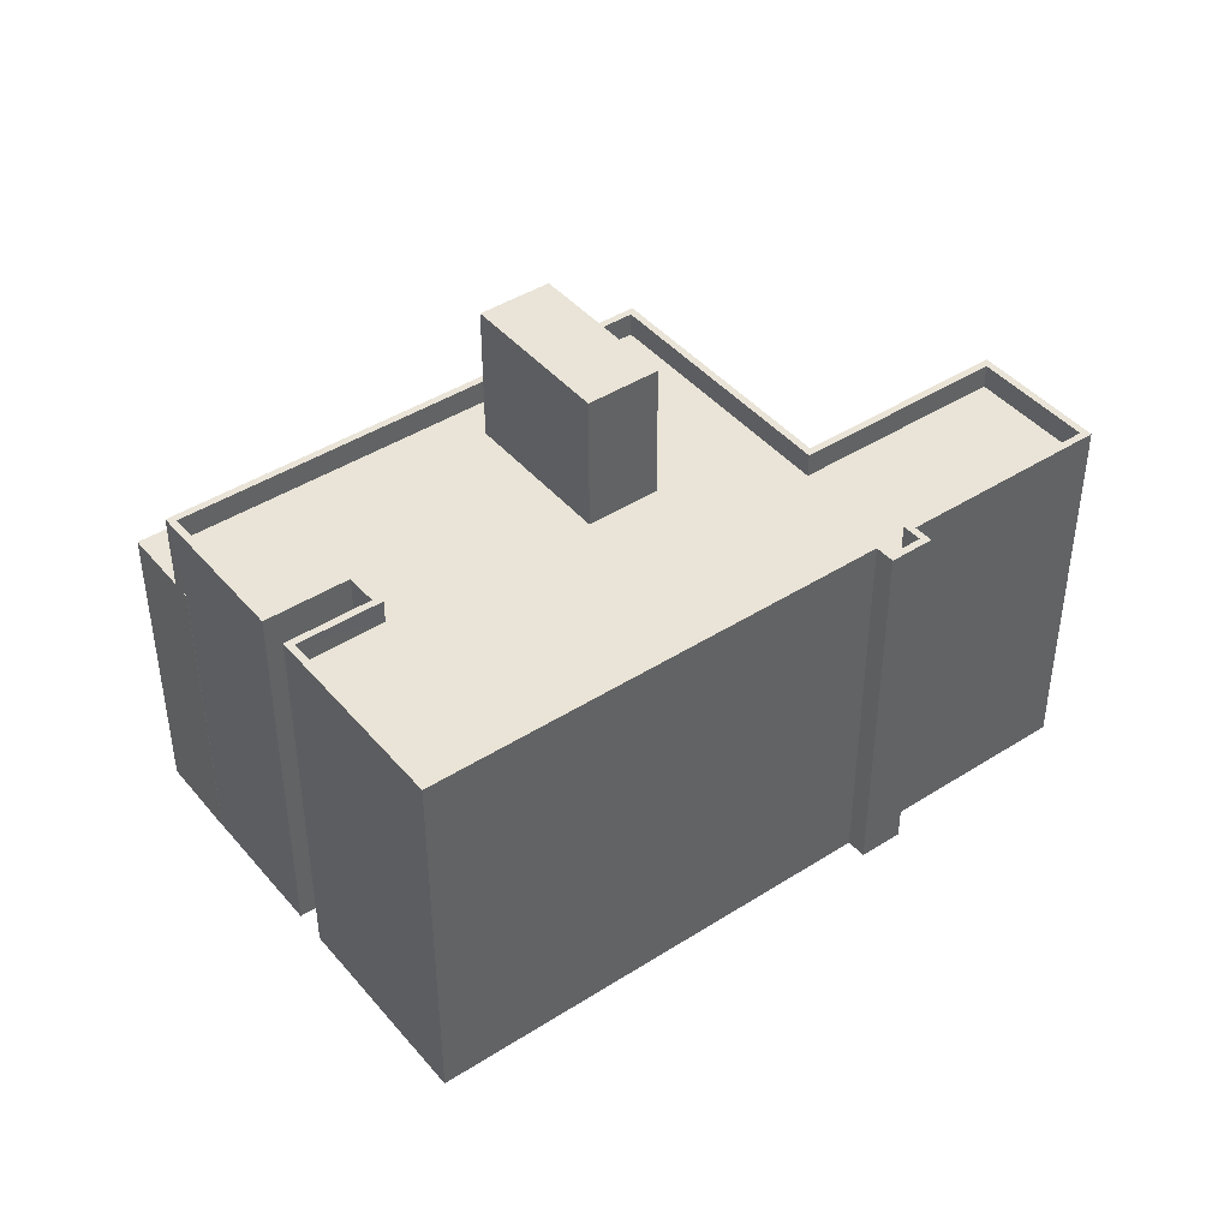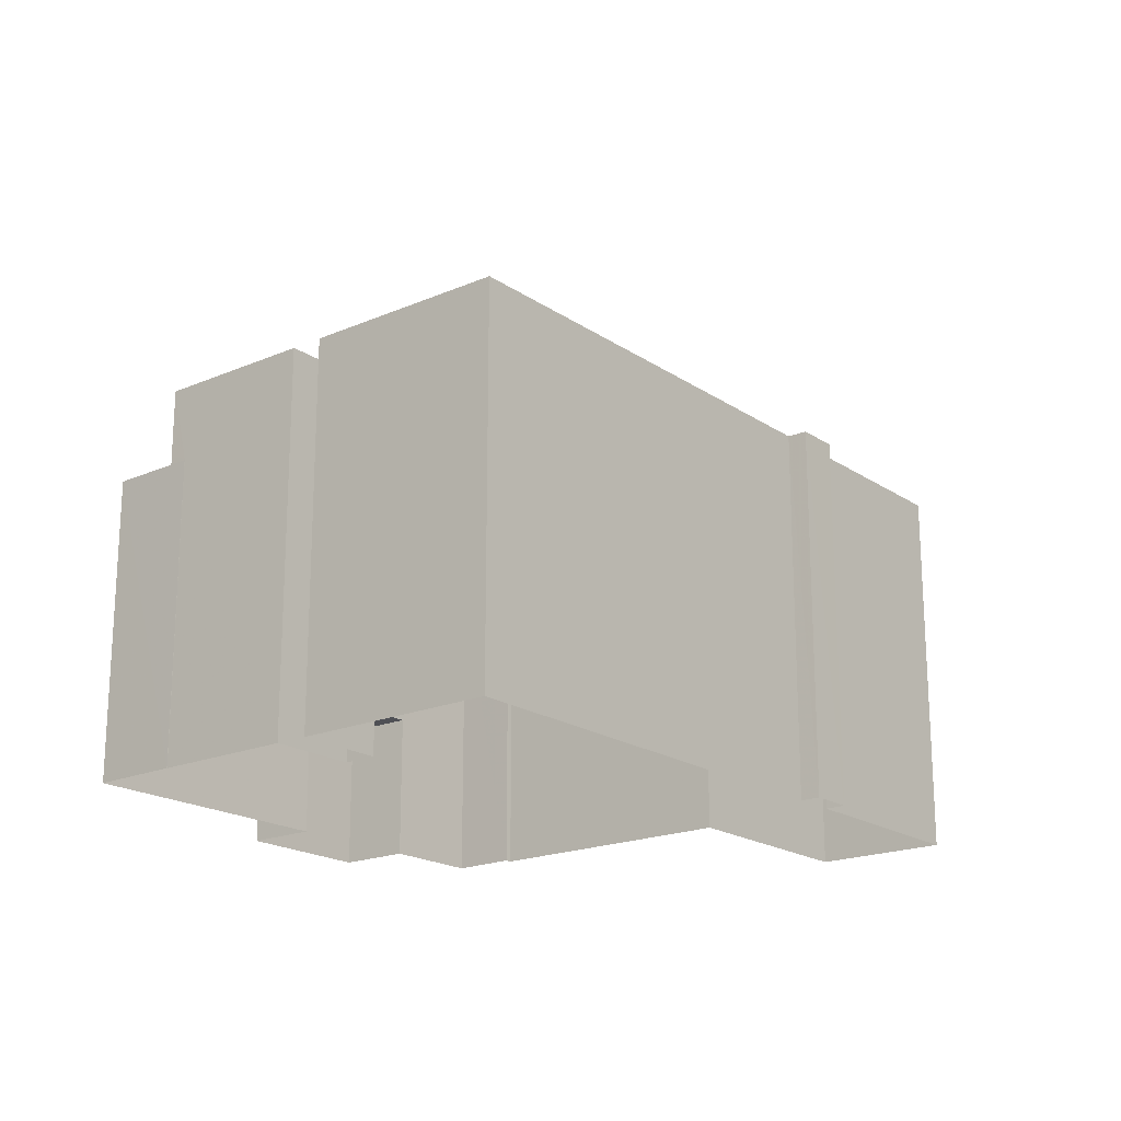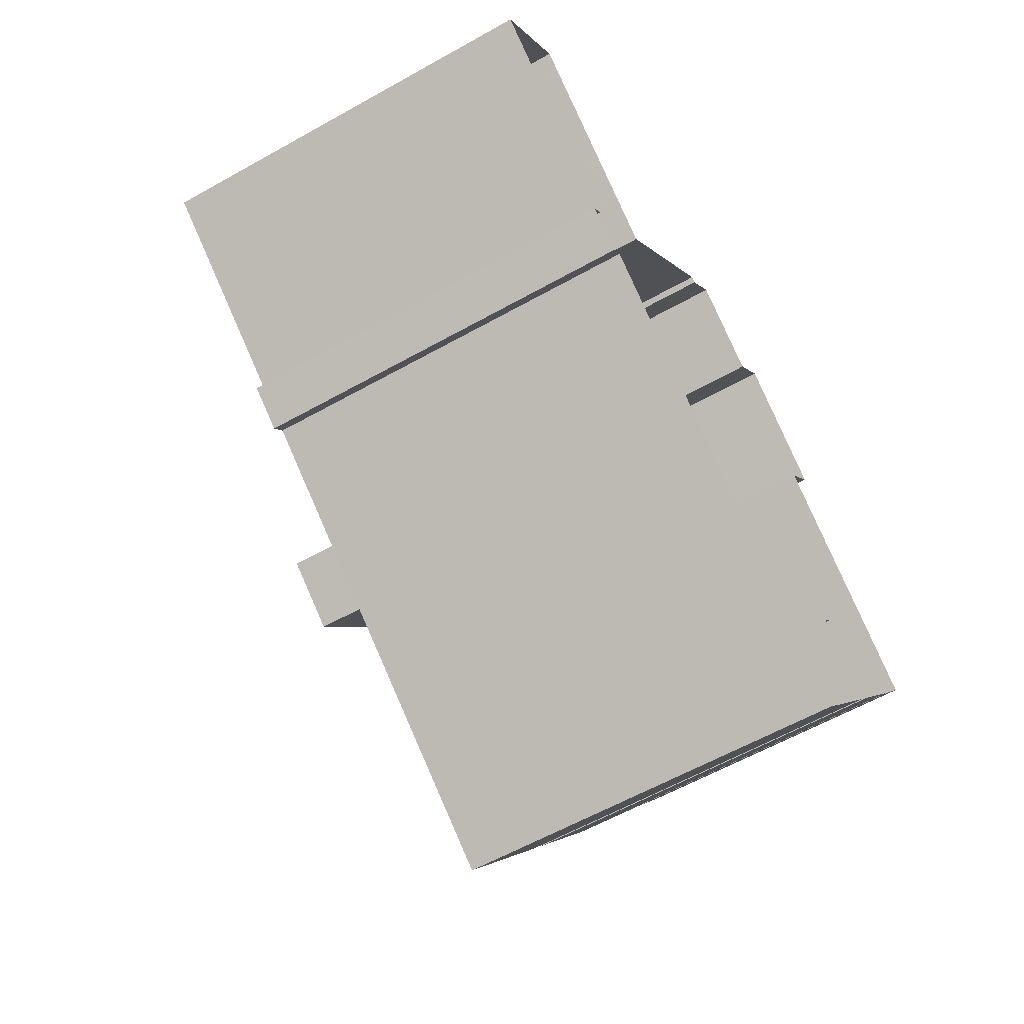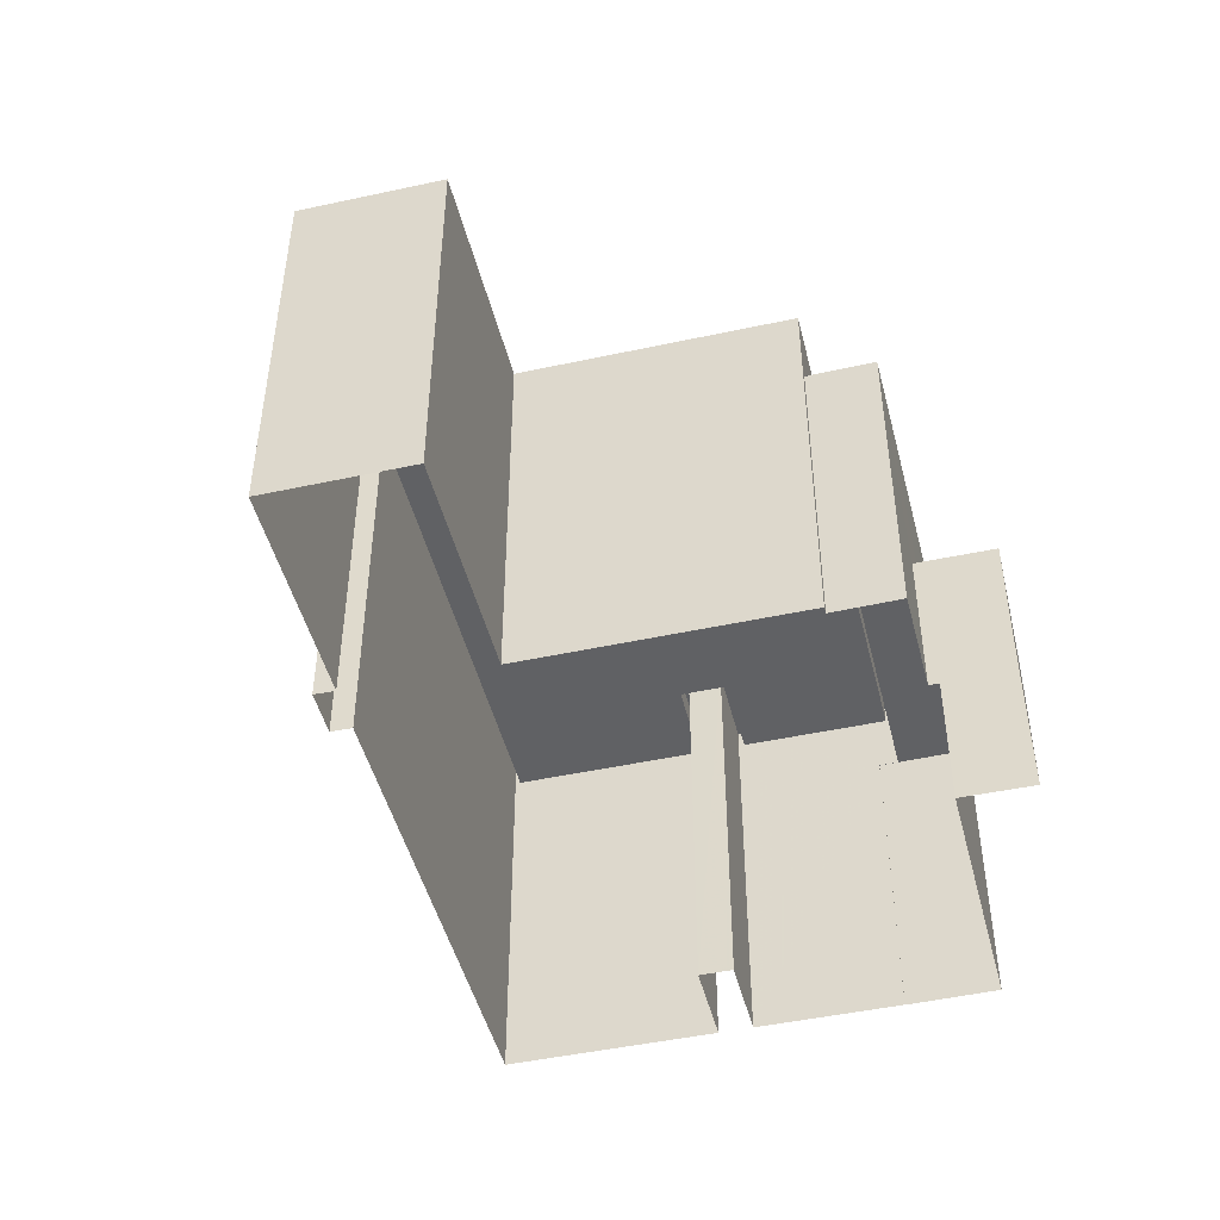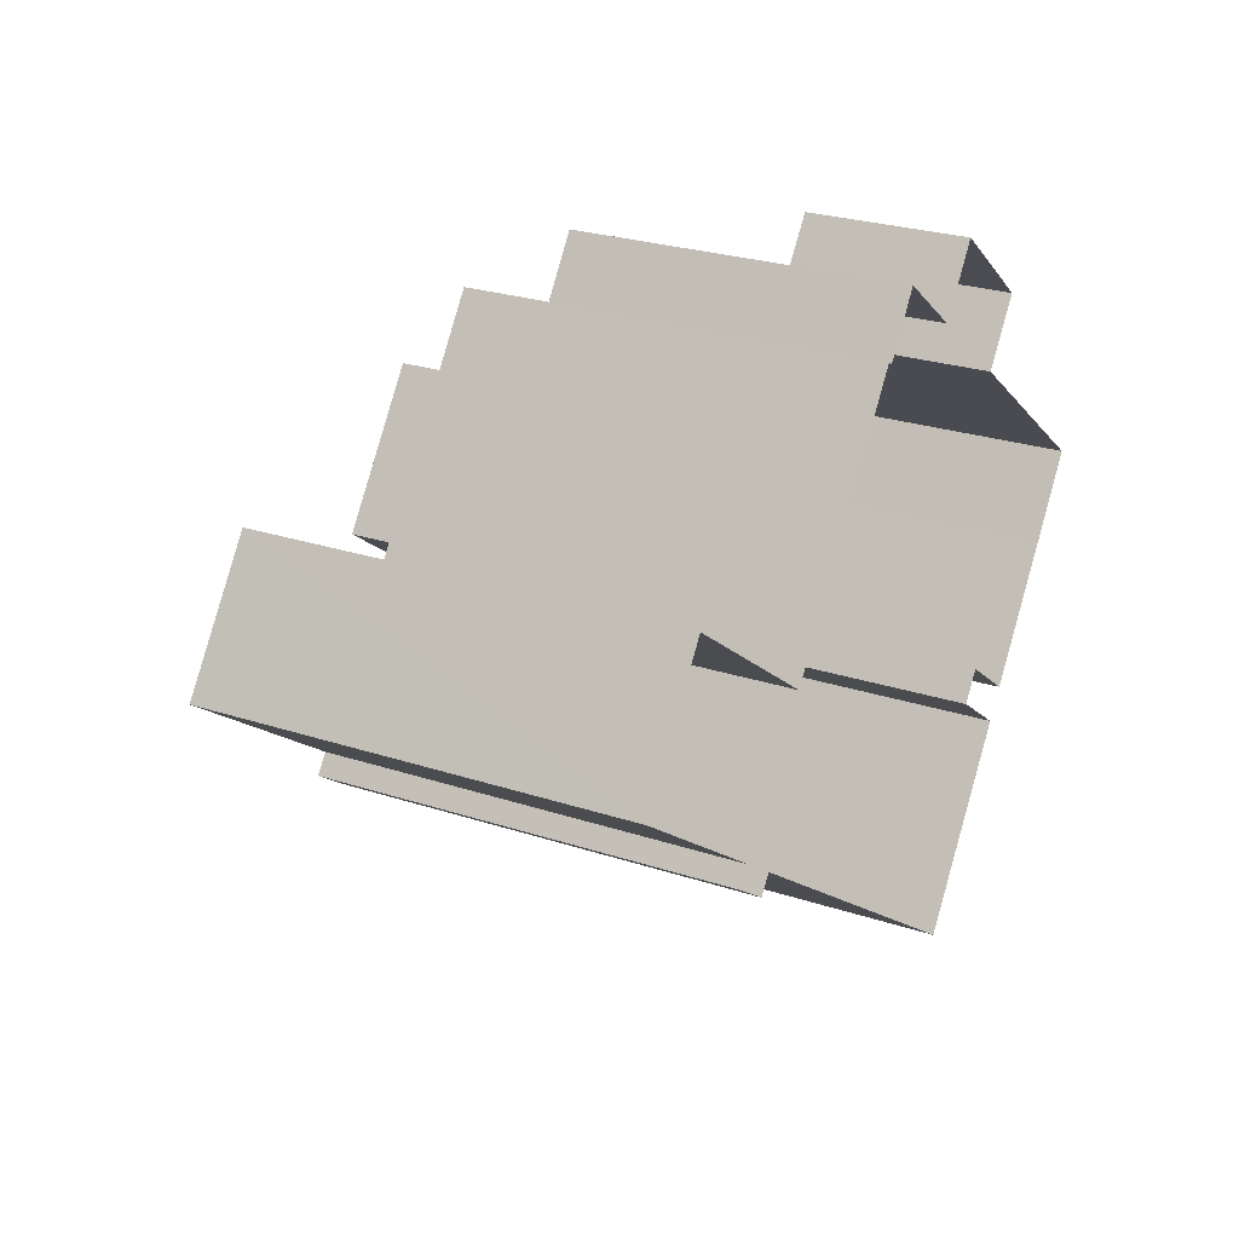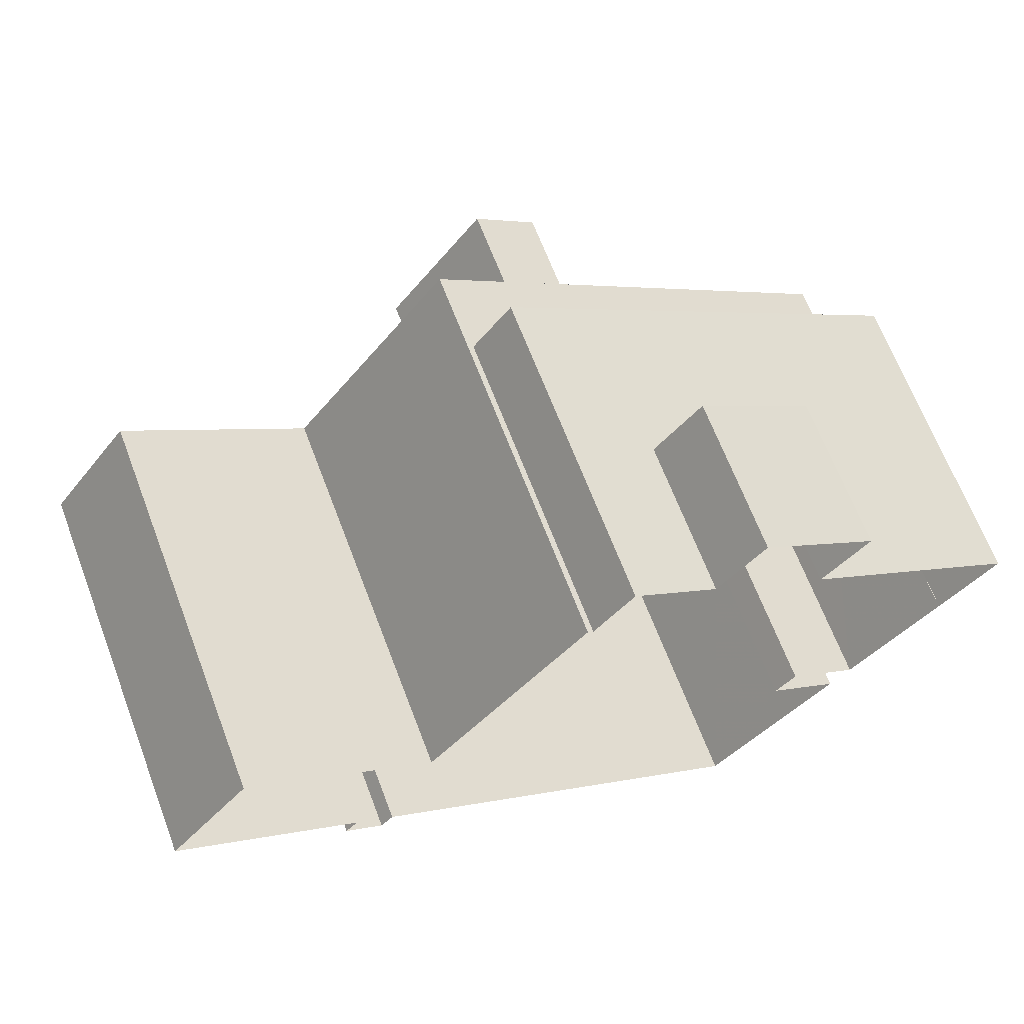
<metadata>
{"format":"obj","ext":"obj","renderer":"f3d","projection":"perspective","resolution":1024,"background":"white","views":[{"elev":43.3,"azim":-1.1,"up":"+Z"},{"elev":-19.3,"azim":-15.3,"up":"+Z"},{"elev":-60.6,"azim":119.8,"up":"+Y"},{"elev":-46.9,"azim":139.7,"up":"+Z"},{"elev":26.2,"azim":117.5,"up":"+Y"},{"elev":66.9,"azim":159.1,"up":"+Y"}]}
</metadata>
<code>
v -1.131e+04 -3.775e+04 30.96
v -1.131e+04 -3.775e+04 30.96
v -1.131e+04 -3.776e+04 30.96
v -1.131e+04 -3.776e+04 30.96
v -1.131e+04 -3.776e+04 30.96
v -1.132e+04 -3.775e+04 30.96
v -1.132e+04 -3.776e+04 30.96
v -1.132e+04 -3.775e+04 30.96
v -1.133e+04 -3.775e+04 30.96
v -1.133e+04 -3.774e+04 30.96
v -1.133e+04 -3.775e+04 30.96
v -1.133e+04 -3.774e+04 30.96
v -1.134e+04 -3.775e+04 30.96
v -1.131e+04 -3.776e+04 30.96
v -1.133e+04 -3.777e+04 30.96
v -1.133e+04 -3.776e+04 30.96
v -1.134e+04 -3.776e+04 30.96
v -1.134e+04 -3.776e+04 30.96
v -1.134e+04 -3.776e+04 30.96
v -1.134e+04 -3.777e+04 30.96
v -1.133e+04 -3.776e+04 30.96
v -1.134e+04 -3.776e+04 30.96
v -1.133e+04 -3.775e+04 37.12
v -1.133e+04 -3.774e+04 37.12
v -1.134e+04 -3.775e+04 37.12
v -1.133e+04 -3.775e+04 37.12
v -1.133e+04 -3.774e+04 43.65
v -1.134e+04 -3.776e+04 43.65
v -1.132e+04 -3.775e+04 43.65
v -1.134e+04 -3.776e+04 43.65
v -1.134e+04 -3.776e+04 43.65
v -1.134e+04 -3.776e+04 43.65
v -1.131e+04 -3.776e+04 46.87
v -1.131e+04 -3.776e+04 46.87
v -1.131e+04 -3.776e+04 46.87
v -1.131e+04 -3.775e+04 46.87
v -1.131e+04 -3.775e+04 46.87
v -1.131e+04 -3.776e+04 46.87
v -1.132e+04 -3.776e+04 45.87
v -1.131e+04 -3.776e+04 45.87
v -1.131e+04 -3.775e+04 45.87
v -1.132e+04 -3.776e+04 45.87
v -1.132e+04 -3.775e+04 45.87
v -1.131e+04 -3.775e+04 45.87
v -1.133e+04 -3.775e+04 45.87
v -1.133e+04 -3.775e+04 45.87
v -1.131e+04 -3.776e+04 45.87
v -1.131e+04 -3.776e+04 45.87
v -1.132e+04 -3.776e+04 45.87
v -1.131e+04 -3.776e+04 45.87
v -1.133e+04 -3.777e+04 45.87
v -1.133e+04 -3.776e+04 45.87
v -1.134e+04 -3.777e+04 45.87
v -1.133e+04 -3.776e+04 45.87
v -1.134e+04 -3.776e+04 45.87
v -1.133e+04 -3.775e+04 45.87
v -1.134e+04 -3.776e+04 45.87
v -1.133e+04 -3.776e+04 45.87
v -1.133e+04 -3.777e+04 46.87
v -1.131e+04 -3.776e+04 46.87
v -1.133e+04 -3.777e+04 46.87
v -1.131e+04 -3.776e+04 46.87
v -1.131e+04 -3.776e+04 46.87
v -1.131e+04 -3.776e+04 46.87
v -1.134e+04 -3.777e+04 46.87
v -1.134e+04 -3.777e+04 46.87
v -1.133e+04 -3.776e+04 46.87
v -1.133e+04 -3.776e+04 46.87
v -1.133e+04 -3.776e+04 46.87
v -1.133e+04 -3.776e+04 46.87
v -1.134e+04 -3.776e+04 46.87
v -1.134e+04 -3.776e+04 46.87
v -1.132e+04 -3.775e+04 46.87
v -1.132e+04 -3.775e+04 46.87
v -1.134e+04 -3.776e+04 46.87
v -1.134e+04 -3.776e+04 46.87
v -1.132e+04 -3.776e+04 46.87
v -1.132e+04 -3.776e+04 46.87
v -1.131e+04 -3.775e+04 46.87
v -1.131e+04 -3.775e+04 46.87
v -1.133e+04 -3.775e+04 51.57
v -1.133e+04 -3.776e+04 51.57
v -1.132e+04 -3.776e+04 51.57
v -1.133e+04 -3.775e+04 51.57
f 1 2 3
f 3 4 5
f 6 7 8
f 9 10 8
f 7 1 3
f 11 12 9
f 13 12 11
f 14 3 5
f 15 16 14
f 17 18 11
f 19 18 17
f 20 16 15
f 17 21 22
f 16 21 7
f 8 7 9
f 7 3 14
f 9 7 11
f 16 7 14
f 17 11 21
f 7 21 11
f 23 24 25
f 23 26 24
f 27 28 29
f 30 31 32
f 29 28 30
f 28 31 30
f 33 34 35
f 34 36 37
f 35 34 38
f 34 37 38
f 39 40 41
f 42 39 43
f 41 40 44
f 43 45 46
f 47 40 48
f 42 43 46
f 42 49 39
f 49 50 39
f 50 48 40
f 39 50 40
f 51 49 52
f 53 51 52
f 54 49 42
f 55 56 45
f 57 58 55
f 45 56 46
f 52 54 58
f 58 54 56
f 49 54 52
f 55 58 56
f 59 60 61
f 61 60 62
f 35 63 33
f 64 60 63
f 62 60 64
f 35 64 63
f 59 65 66
f 59 61 65
f 67 68 69
f 67 69 70
f 69 66 65
f 69 65 70
f 68 67 71
f 72 68 71
f 73 74 75
f 76 73 75
f 72 76 75
f 72 71 76
f 73 77 74
f 73 78 77
f 79 77 78
f 77 79 80
f 36 80 37
f 37 80 79
f 81 82 83
f 81 84 82
f 9 12 24
f 26 9 24
f 11 25 13
f 11 23 25
f 25 12 13
f 25 24 12
f 18 23 11
f 26 10 9
f 28 23 18
f 27 26 23
f 26 27 10
f 27 23 28
f 8 10 27
f 29 8 27
f 31 19 17
f 32 31 17
f 19 28 18
f 19 31 28
f 75 32 72
f 72 32 22
f 75 30 32
f 22 32 17
f 34 3 2
f 36 34 2
f 34 4 3
f 34 33 4
f 63 5 4
f 33 63 4
f 60 14 5
f 63 60 5
f 59 15 14
f 60 59 14
f 66 20 15
f 59 66 15
f 66 16 20
f 66 69 16
f 68 21 16
f 69 68 16
f 72 22 21
f 68 72 21
f 6 8 29
f 6 29 74
f 29 75 74
f 29 30 75
f 74 77 7
f 6 74 7
f 77 1 7
f 77 80 1
f 80 2 1
f 80 36 2
f 79 41 44
f 37 79 44
f 38 44 40
f 38 37 44
f 38 40 47
f 35 38 47
f 64 47 48
f 64 35 47
f 62 48 50
f 62 64 48
f 51 61 49
f 49 62 50
f 49 61 62
f 65 51 53
f 65 61 51
f 65 53 52
f 70 65 52
f 67 52 58
f 67 70 52
f 71 58 57
f 71 67 58
f 76 57 55
f 76 71 57
f 43 73 45
f 45 76 55
f 45 73 76
f 73 43 39
f 78 73 39
f 78 39 41
f 79 78 41
f 42 83 82
f 54 42 82
f 84 54 82
f 84 56 54
f 46 56 84
f 81 46 84
f 42 46 81
f 83 42 81

</code>
